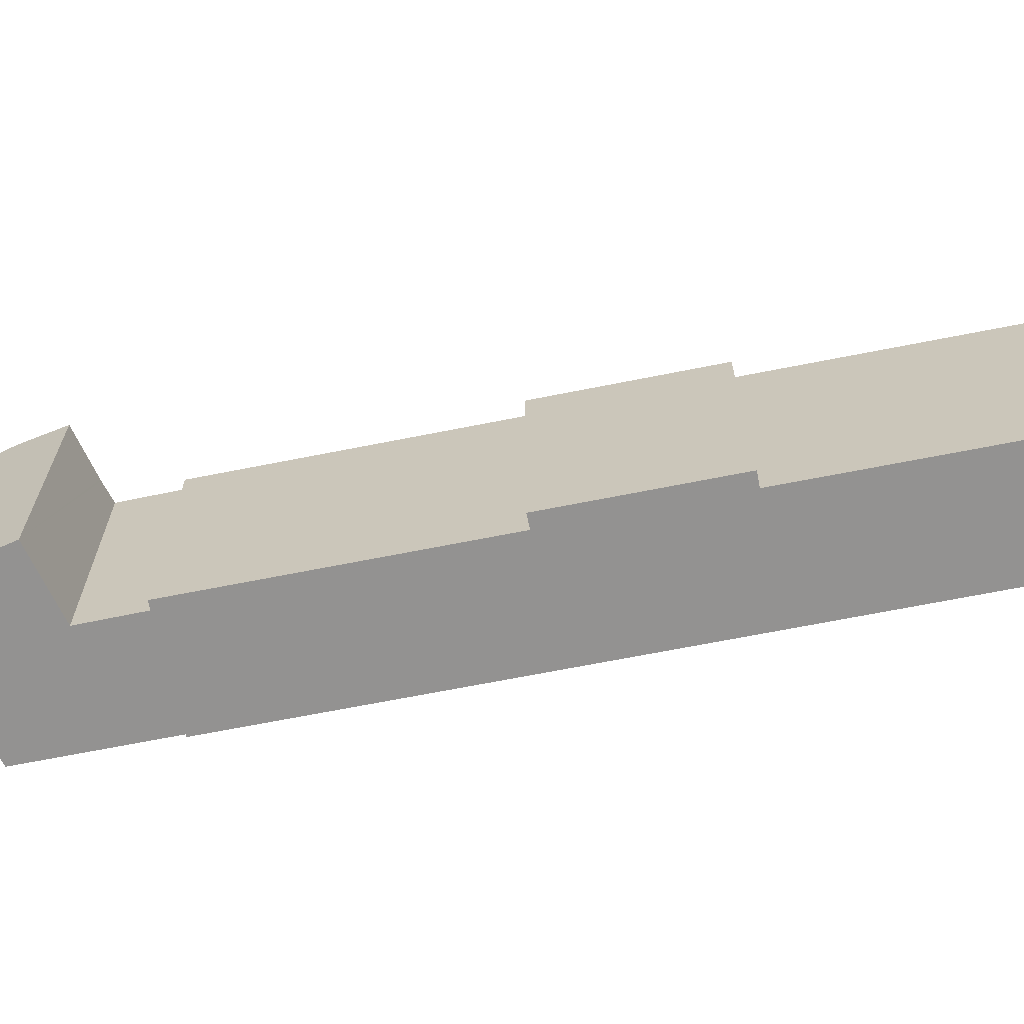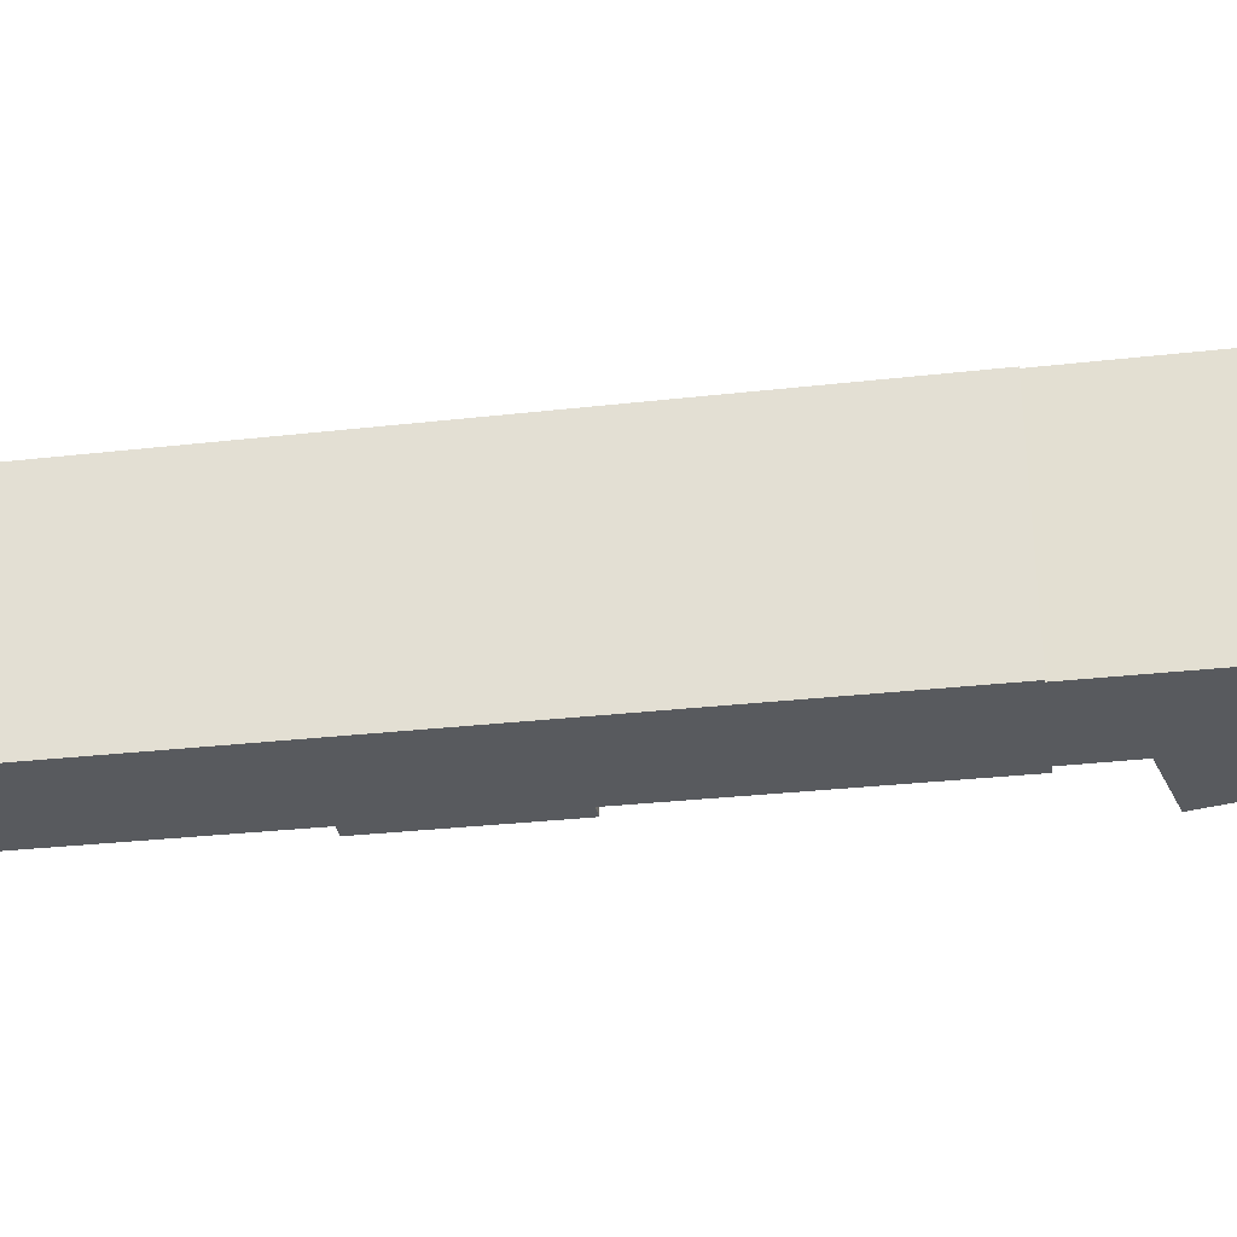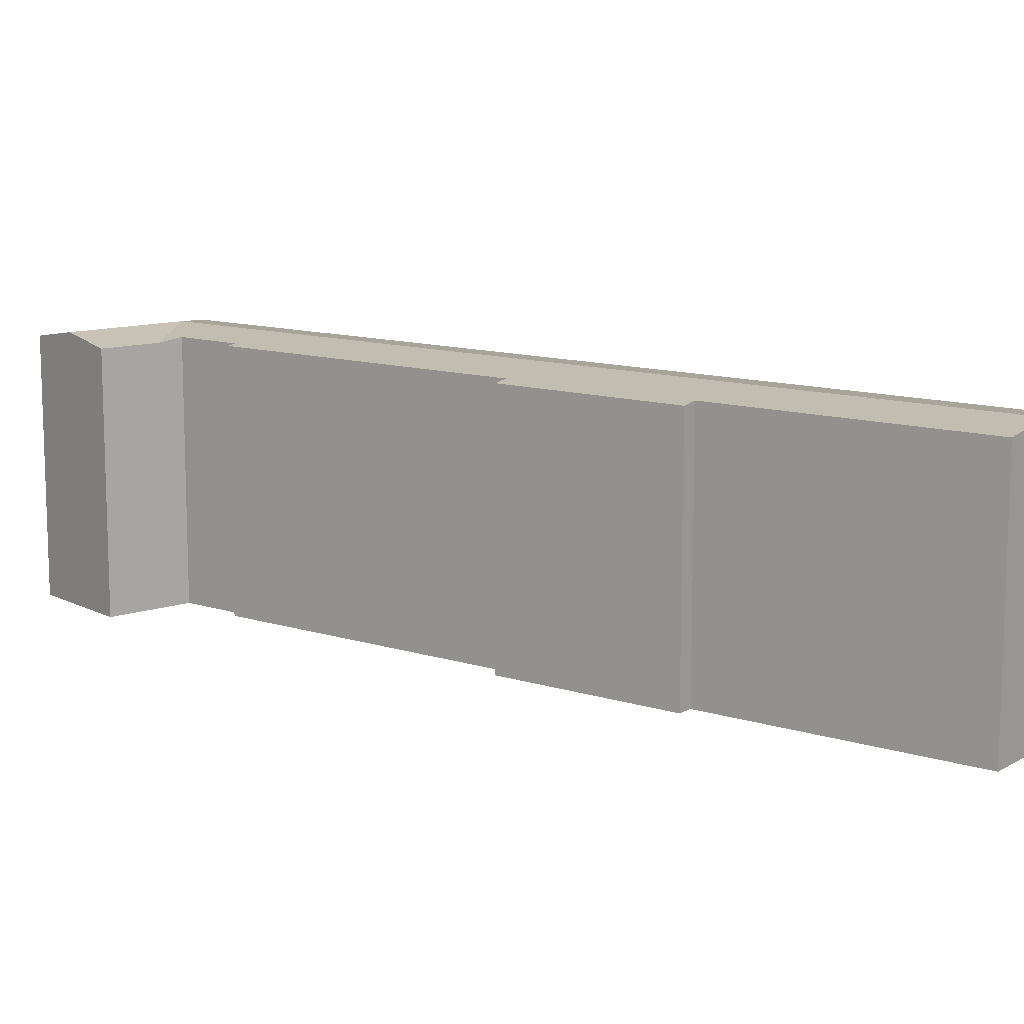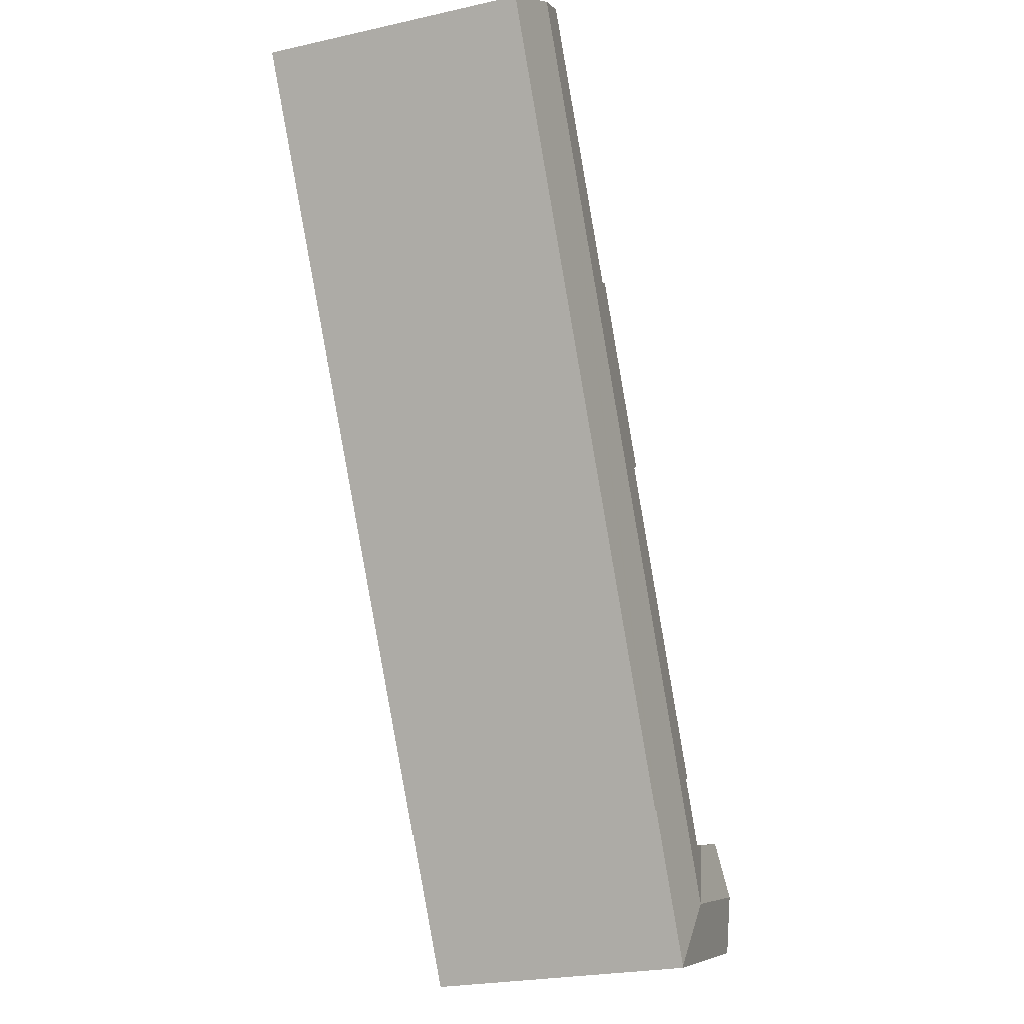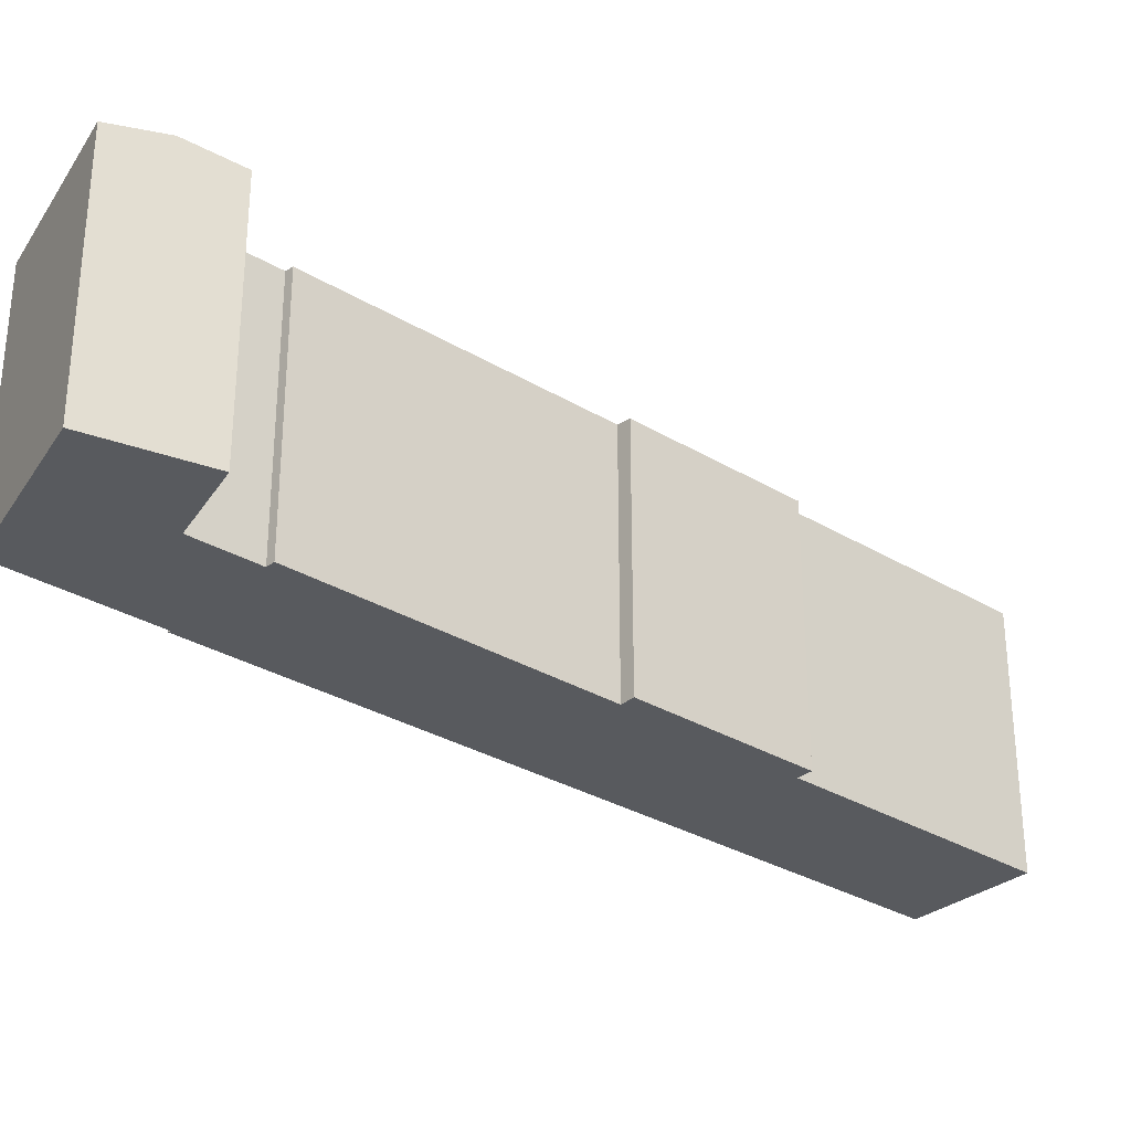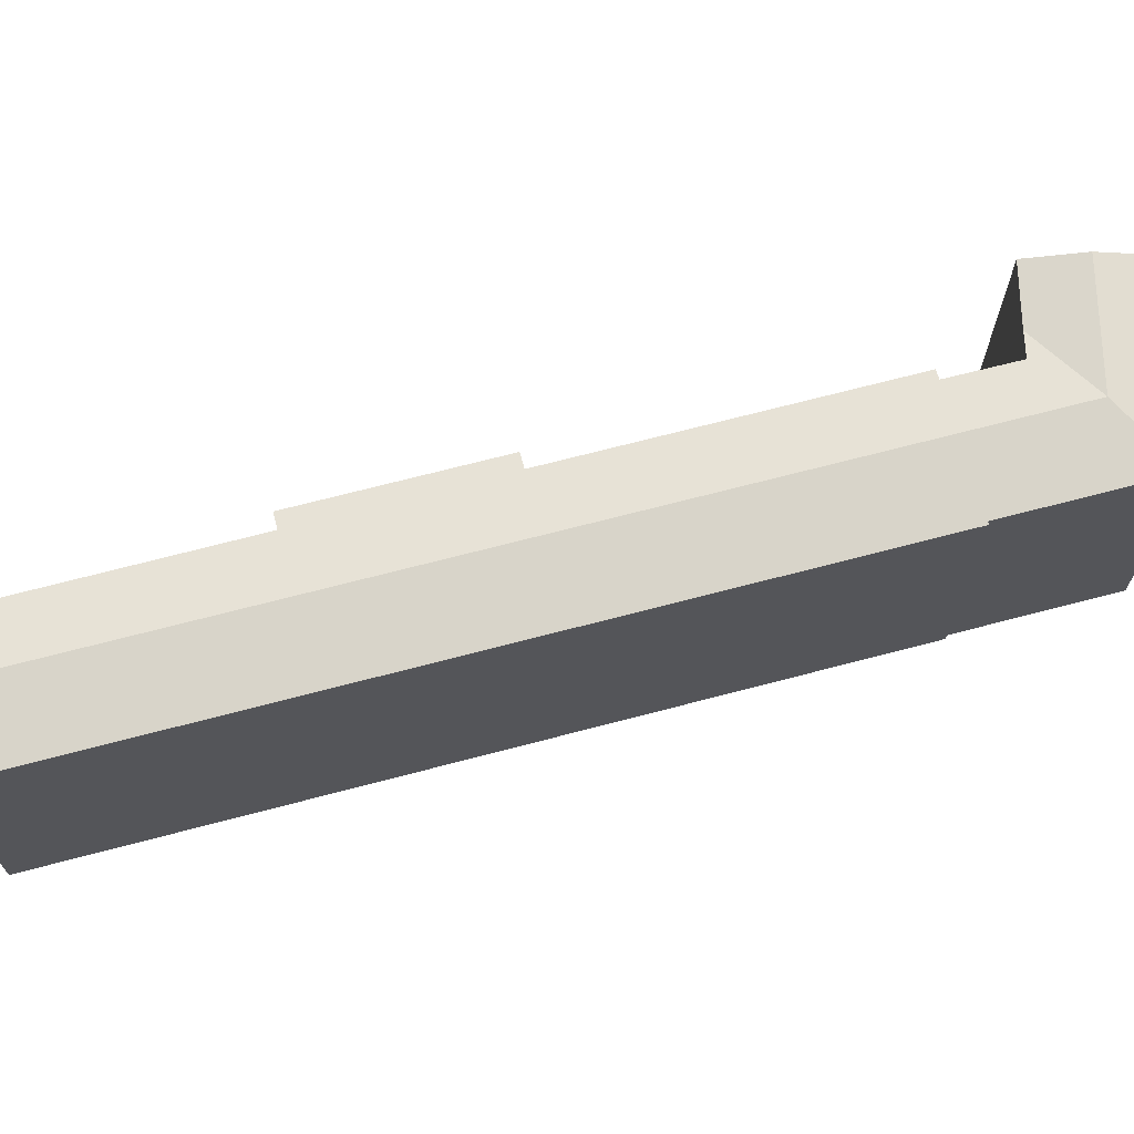
<metadata>
{"format":"obj","ext":"obj","renderer":"f3d","projection":"perspective","resolution":1024,"background":"white","views":[{"elev":-66.4,"azim":-48.8,"up":"+Y"},{"elev":-31.1,"azim":129.0,"up":"+Y"},{"elev":11.9,"azim":-22.9,"up":"+Y"},{"elev":-24.5,"azim":110.2,"up":"+Z"},{"elev":-31.0,"azim":-100.9,"up":"+Y"},{"elev":69.0,"azim":105.0,"up":"+Y"}]}
</metadata>
<code>
v  10.24 20.16 1.532
v  17.83 19.47 3.954
v  13.39 19.47 -3.826
v  12.53 20.16 5.529
v  44.64 20.16 61.64
v  19.34 19.47 6.594
v  49.48 19.44 58.82
v  19.5 19.44 6.458
v  13.31 19.45 -3.954
v  2.386 19.45 -0.709
v  4.623 20.16 3.2
v  1.256 20.16 4.2
v  0 19.45 1.191e-15
v  2.505 19.45 8.379
v  6.851 19.45 7.093
v  6.997 19.45 7.049
v  23.09 19.59 32.88
v  11.45 19.69 11.11
v  10.83 19.59 11.49
v  29.28 19.44 46.07
v  22.06 19.44 33.46
v  8.864 19.69 6.497
v  8.922 19.69 6.6
v  30.34 19.6 45.46
v  40.9 19.61 63.82
v  0 0 0
v  2.505 -5.131e-16 8.379
v  1.256 -2.572e-16 4.2
v  8.864 -3.978e-16 6.497
v  6.851 -4.343e-16 7.093
v  6.997 -4.316e-16 7.049
v  30.34 -2.784e-15 45.46
v  29.28 -2.821e-15 46.07
v  40.9 -3.908e-15 63.82
v  49.48 -3.602e-15 58.82
v  44.64 -3.774e-15 61.64
v  11.45 -6.804e-16 11.11
v  8.922 -4.041e-16 6.6
v  23.09 -2.014e-15 32.88
v  10.83 -7.037e-16 11.49
v  22.06 -2.049e-15 33.46
v  19.34 -4.038e-16 6.594
v  19.5 -3.954e-16 6.458
v  17.83 -2.421e-16 3.954
v  13.31 2.421e-16 -3.954
v  13.39 2.343e-16 -3.826
v  2.386 4.341e-17 -0.709
g defaultobject
f 1 2 3
f 2 1 4
f 2 4 5
f 2 5 6
f 6 5 7
f 7 8 6
f 9 1 3
f 1 9 10
f 1 10 11
f 11 10 12
f 12 10 13
f 14 11 12
f 11 14 15
f 11 15 1
f 1 15 16
f 17 18 19
f 20 17 21
f 1 22 4
f 22 1 16
f 4 22 23
f 4 23 18
f 4 18 5
f 5 18 17
f 5 17 24
f 24 17 20
f 5 24 25
f 26 12 13
f 12 26 14
f 14 26 27
f 27 26 28
f 27 15 14
f 15 27 16
f 16 27 22
f 22 27 29
f 29 27 30
f 29 30 31
f 20 32 24
f 32 20 33
f 34 5 25
f 5 34 7
f 7 34 35
f 35 34 36
f 29 23 22
f 23 29 18
f 18 29 37
f 37 29 38
f 19 39 17
f 39 19 40
f 41 20 21
f 20 41 33
f 24 34 25
f 34 24 32
f 37 19 18
f 19 37 40
f 39 21 17
f 21 39 41
f 8 42 6
f 42 8 43
f 7 43 8
f 43 7 35
f 42 2 6
f 2 42 3
f 3 42 9
f 9 42 44
f 9 44 45
f 45 44 46
f 10 26 13
f 26 10 9
f 26 9 47
f 47 9 45
f 41 32 33
f 38 42 37
f 42 38 44
f 44 38 46
f 46 38 29
f 46 29 31
f 46 31 30
f 46 30 27
f 46 27 28
f 46 28 26
f 46 26 45
f 45 26 47
f 32 36 34
f 36 32 35
f 35 32 43
f 43 32 39
f 39 32 41
f 43 39 42
f 42 39 40
f 42 40 37

</code>
